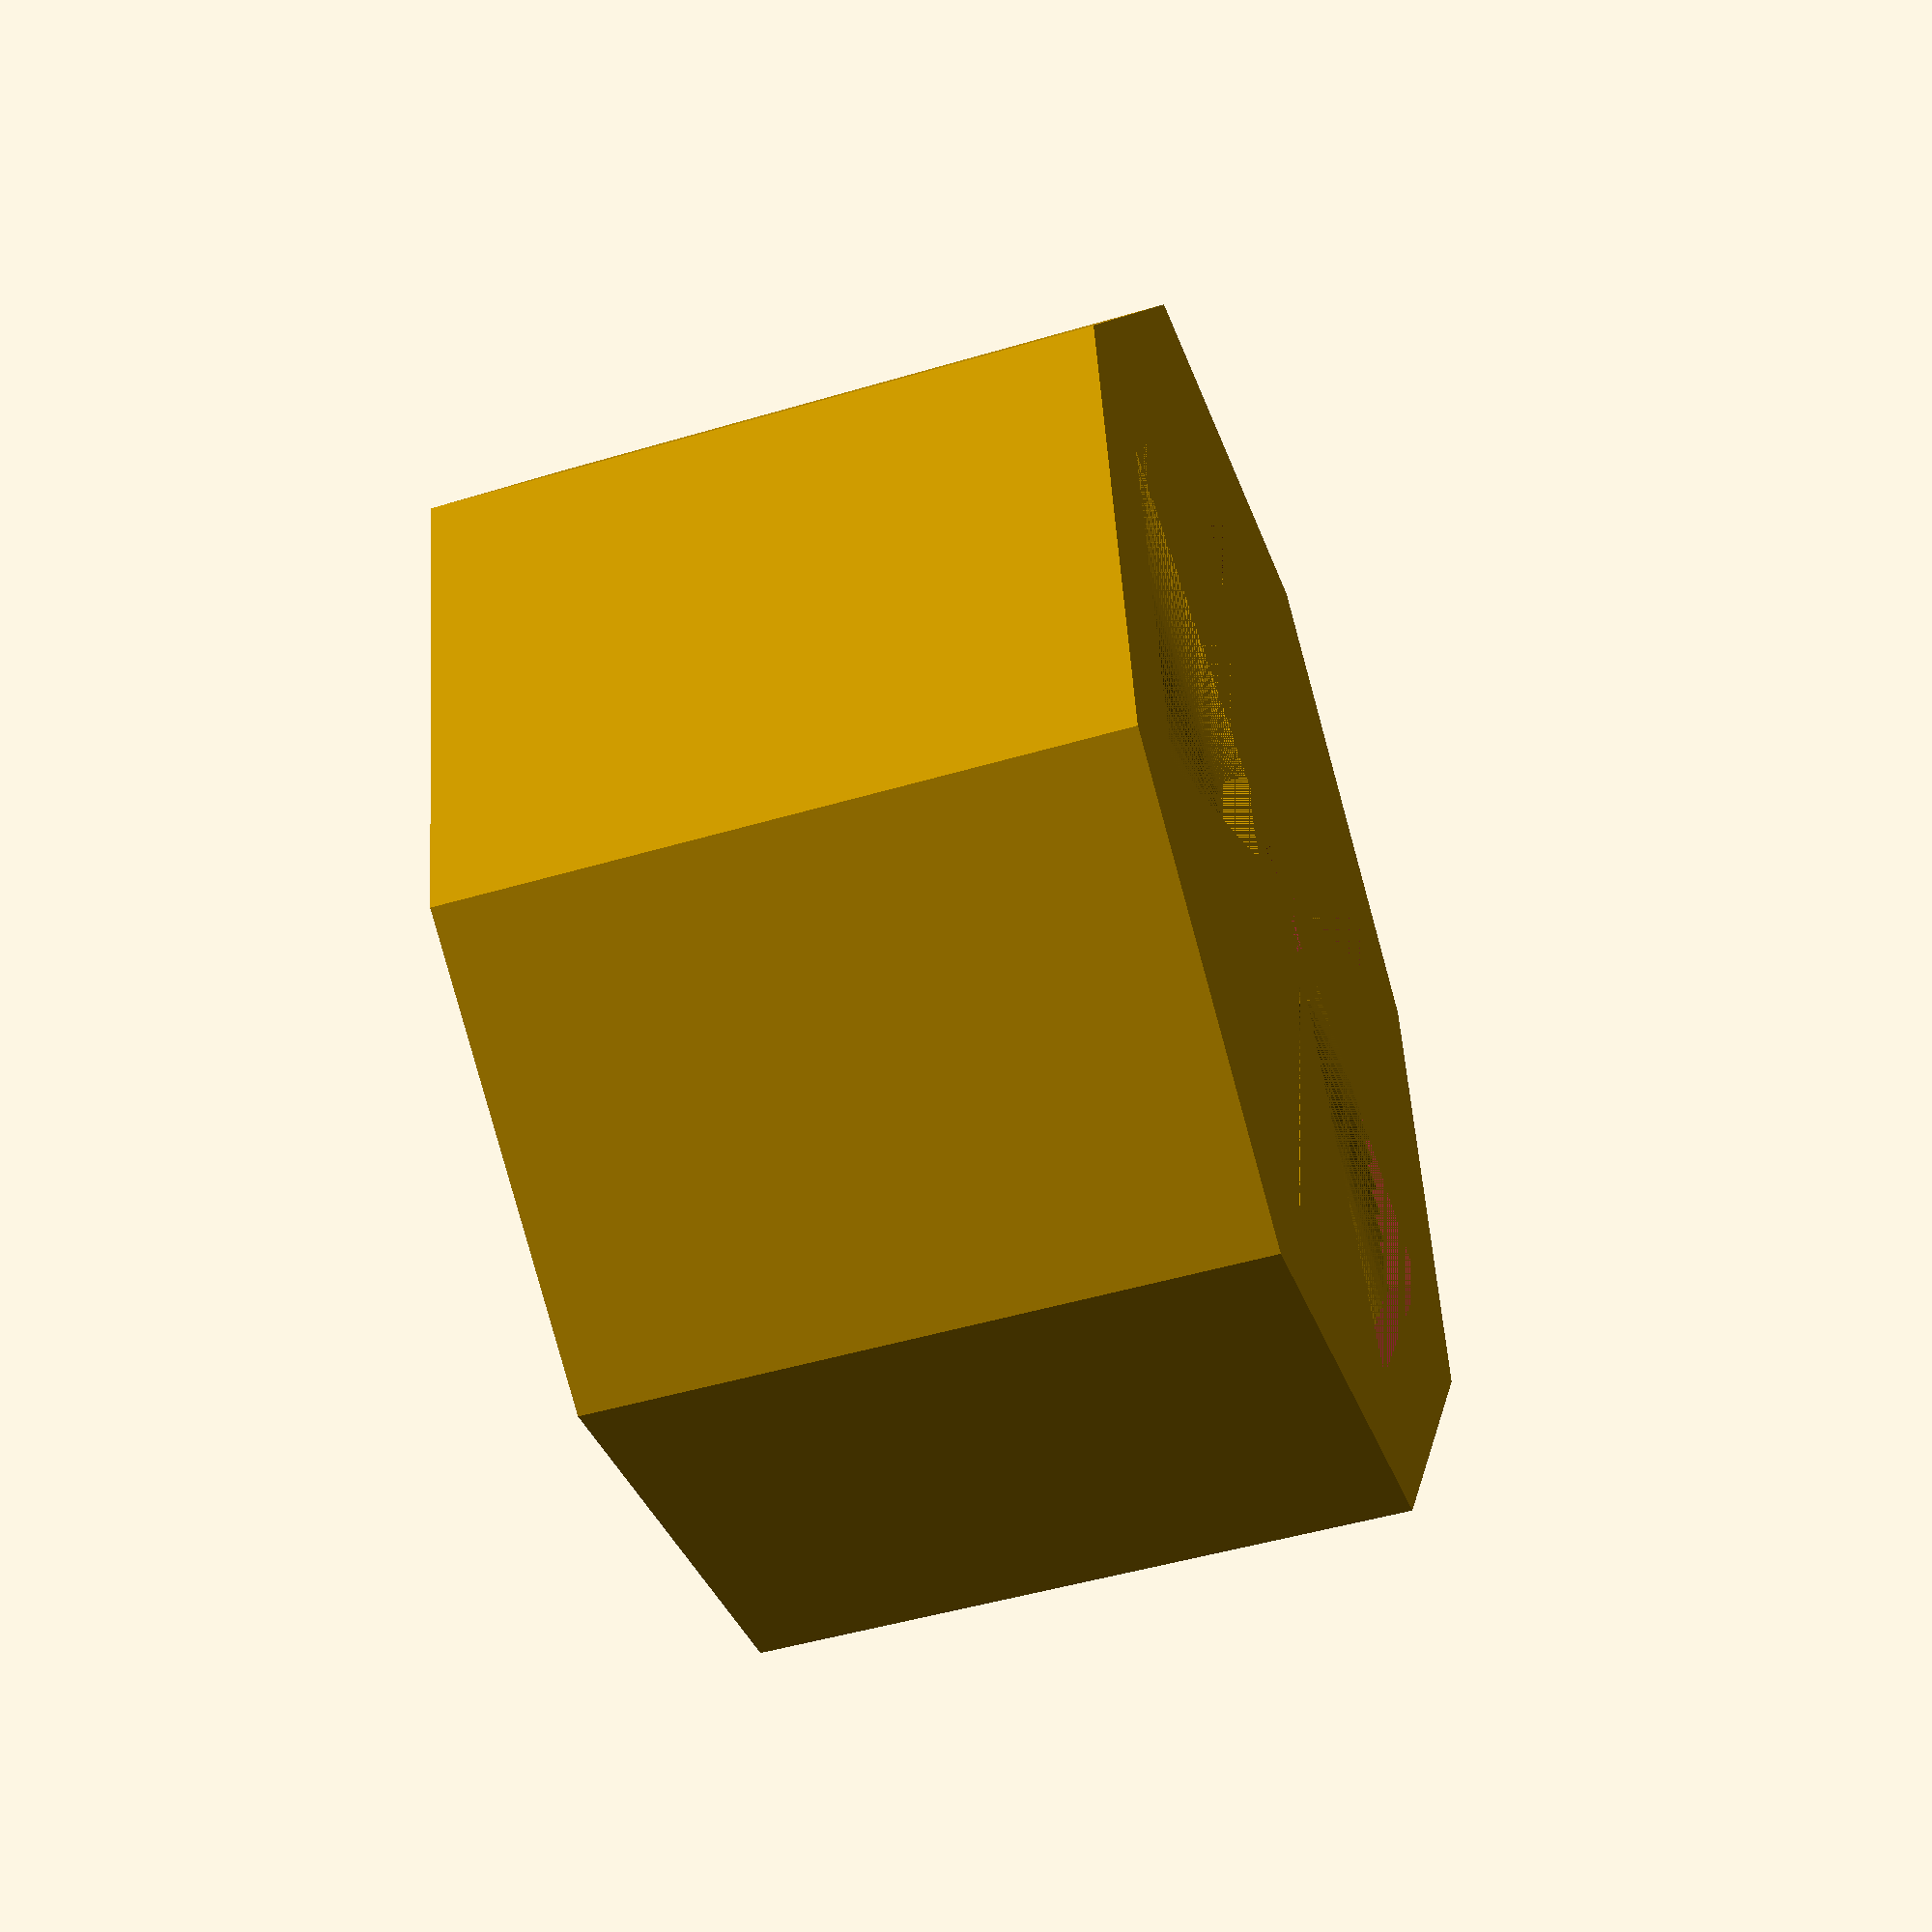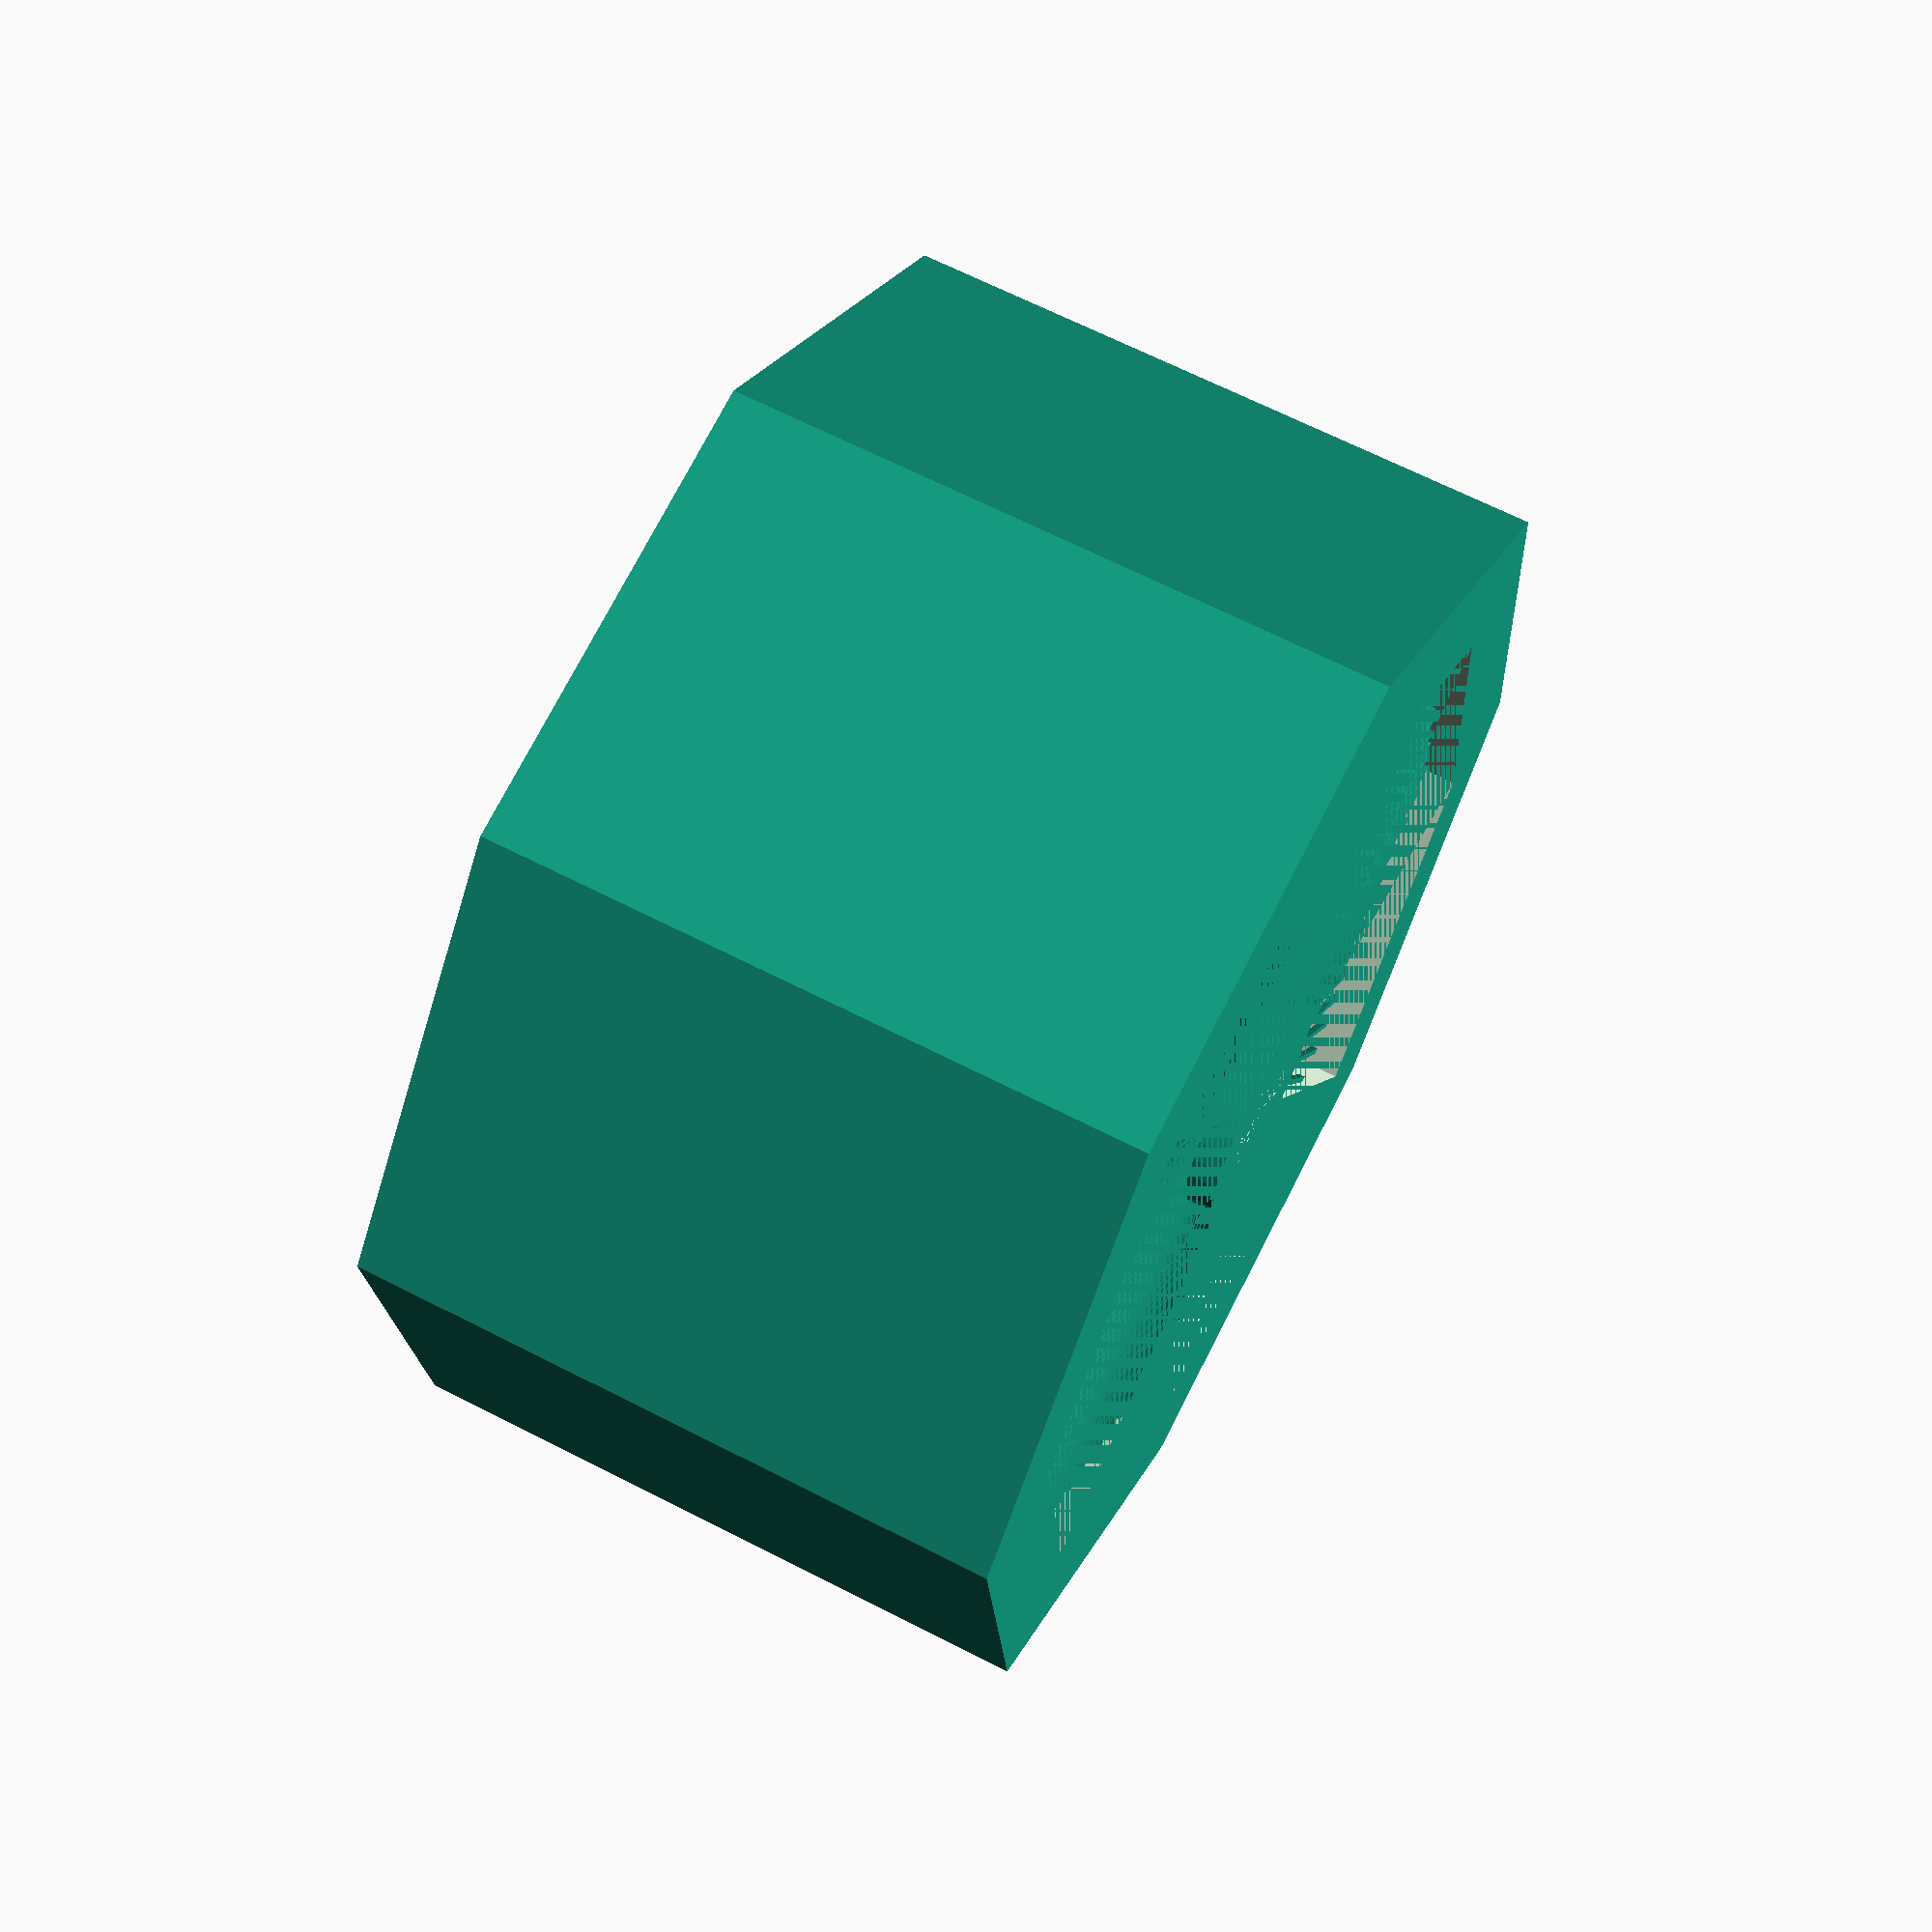
<openscad>
$fn=8;

diameter = 30;
height = 20;

difference() {
	cylinder(h=height, d=7, $fn=32);
	cylinder(h=height, d=4, $fn=32);
}
//cylinder(h=1 , d=10, $fn=32);

difference() {
	cylinder(h=height, d=diameter+8);
	cylinder(h=height, d=diameter+0);
}

difference() {
for (h = [0 : 1 : height-2]) {
for (i = [0 : 4 : 180]) {
	translate([0,0,1+h]) rotate([90,0,i+(h*3)]) cube([0.2,0.2,diameter+3], center=true);
}
}
cylinder(h=height, d=4, $fn=32);
}
</openscad>
<views>
elev=227.9 azim=34.1 roll=71.5 proj=p view=wireframe
elev=293.5 azim=151.6 roll=297.2 proj=p view=wireframe
</views>
